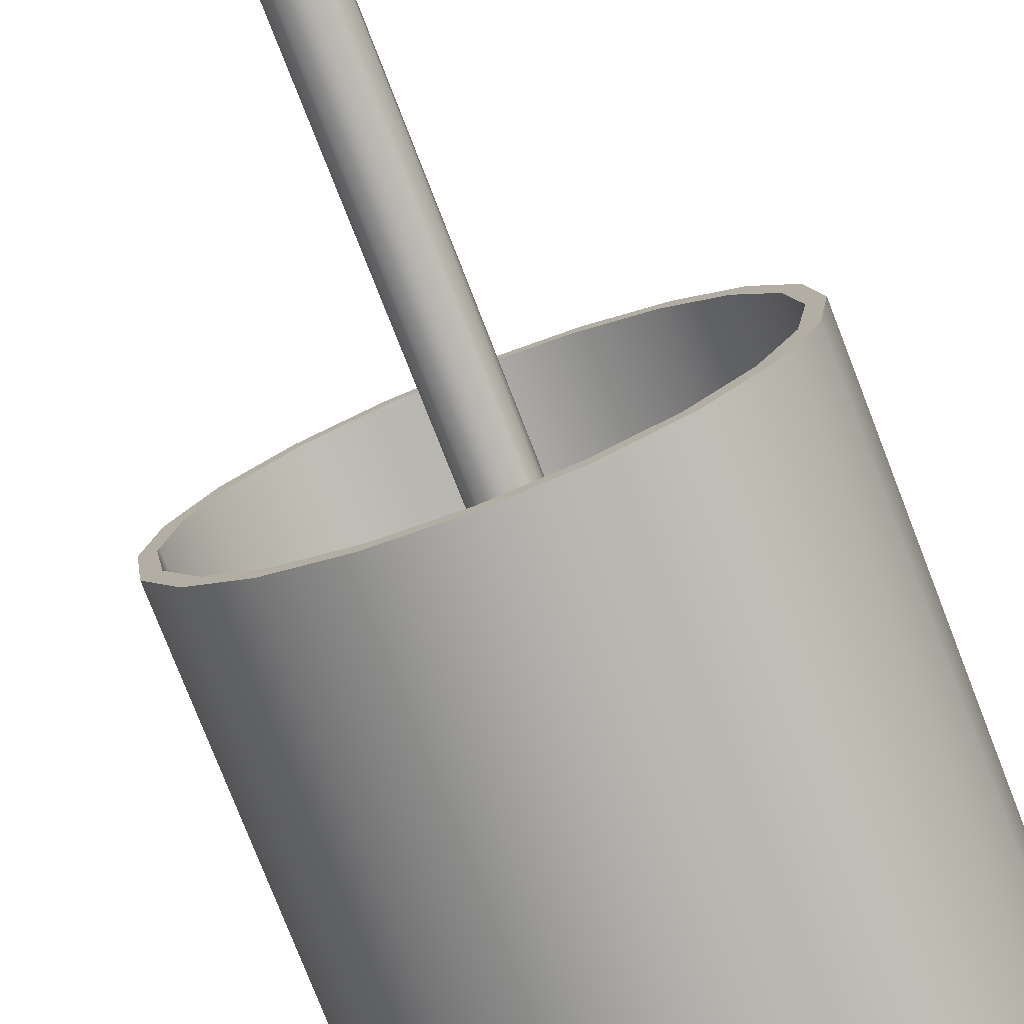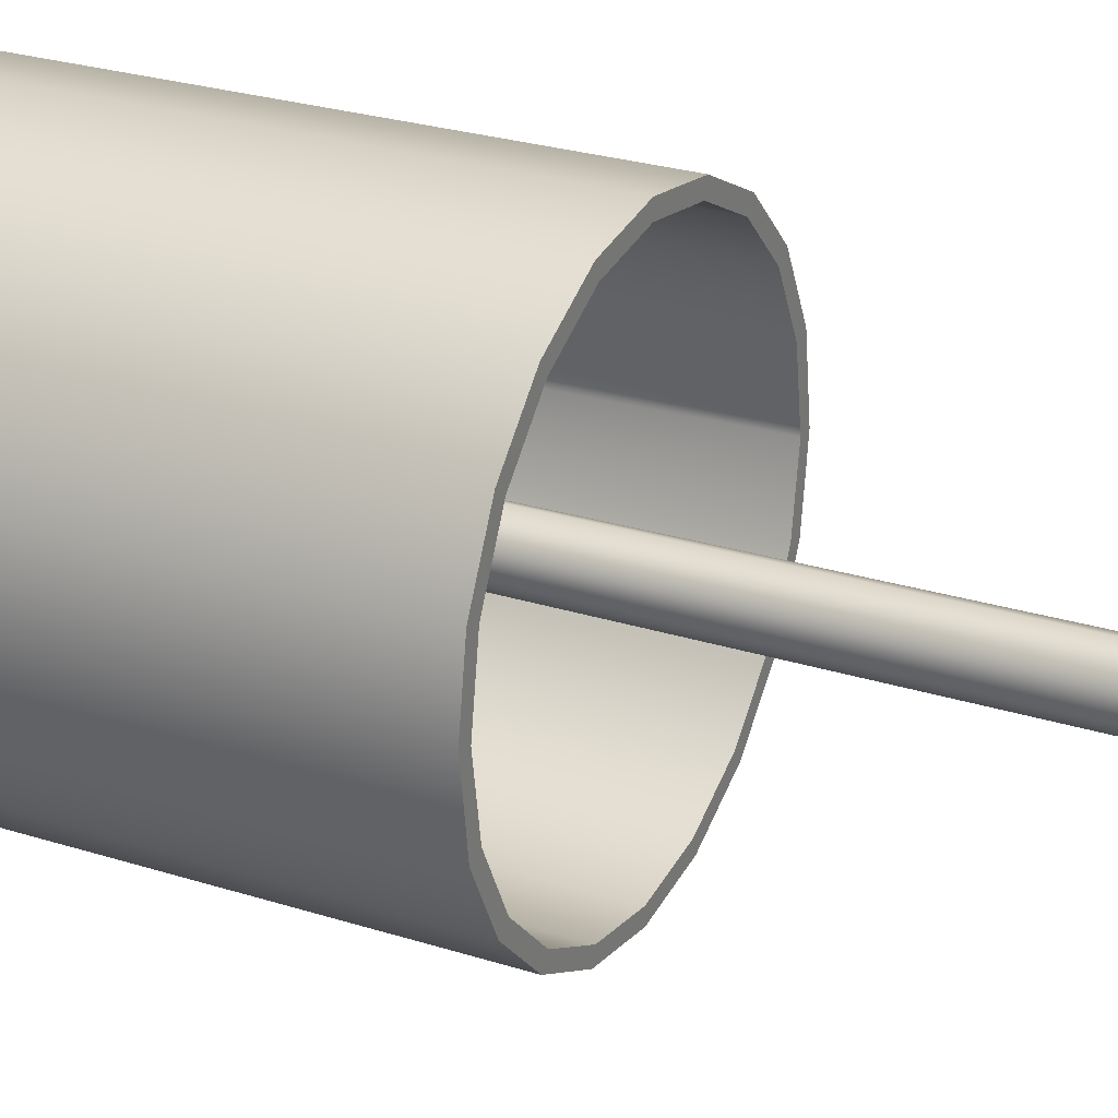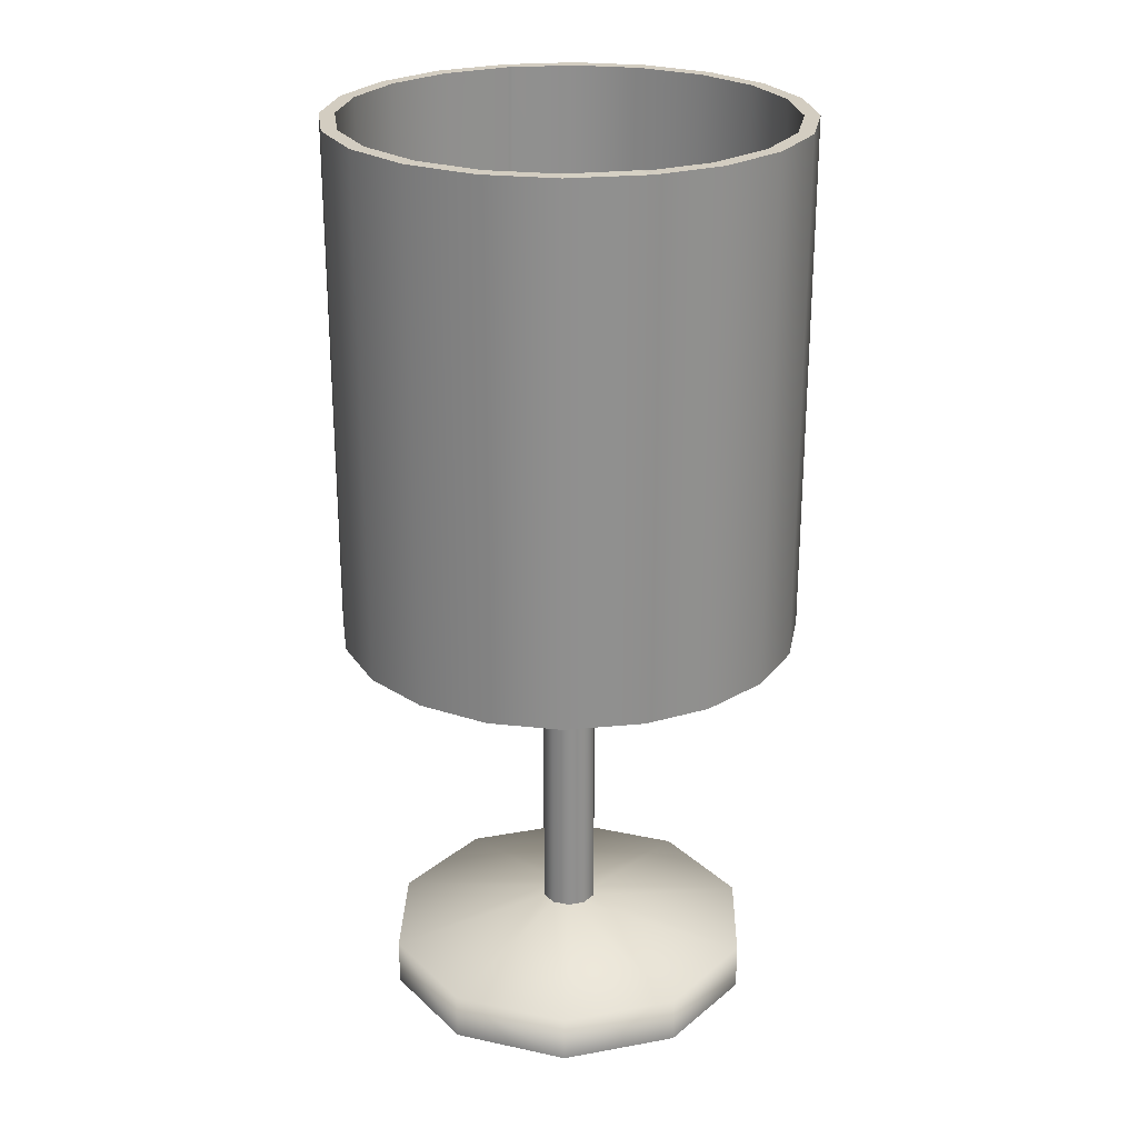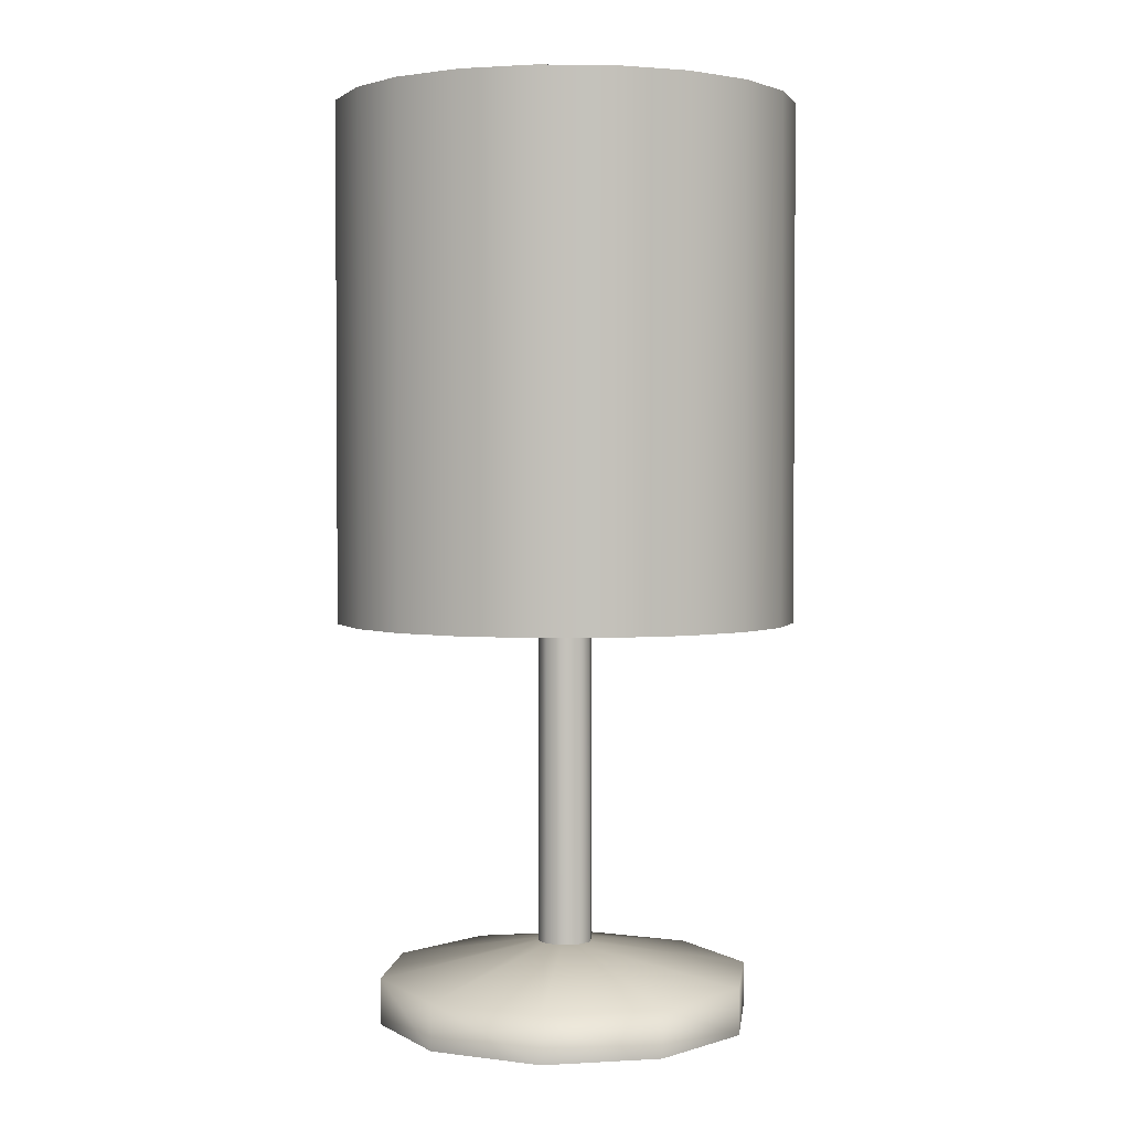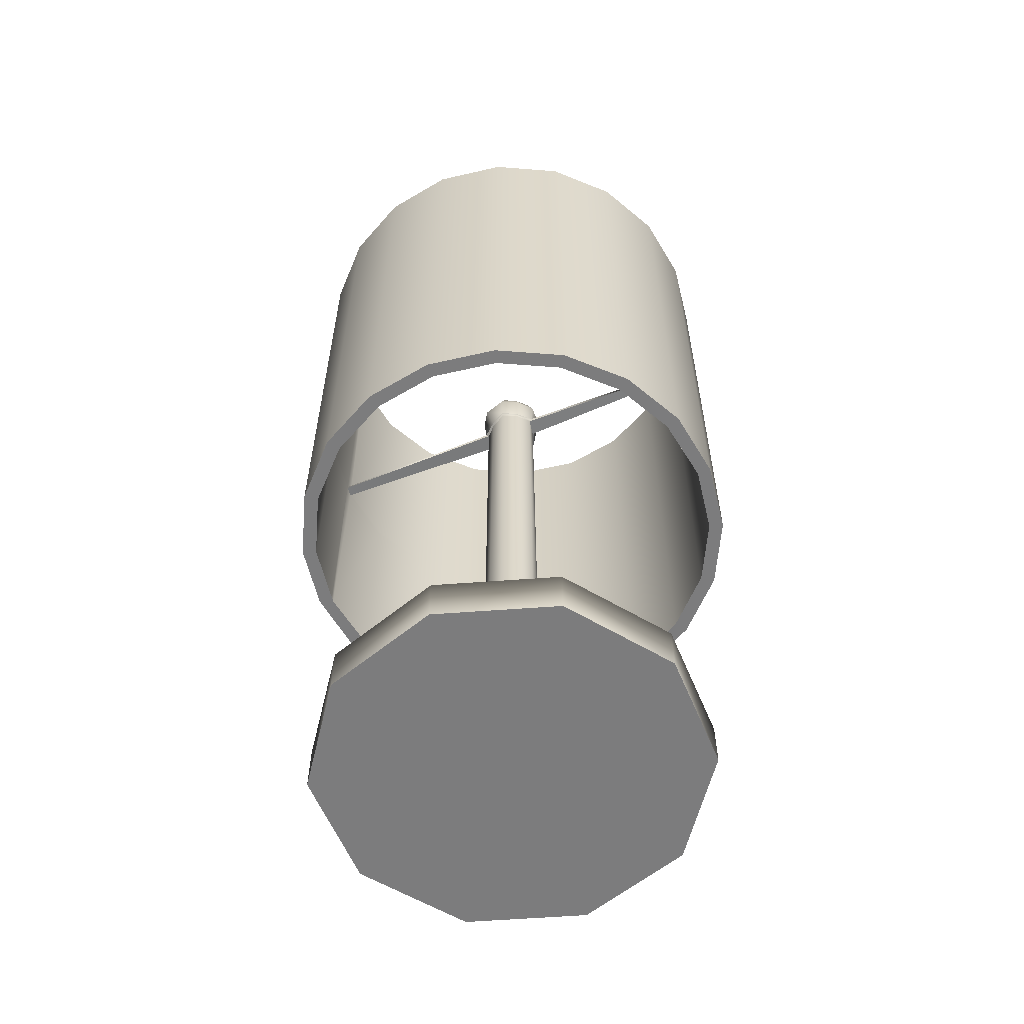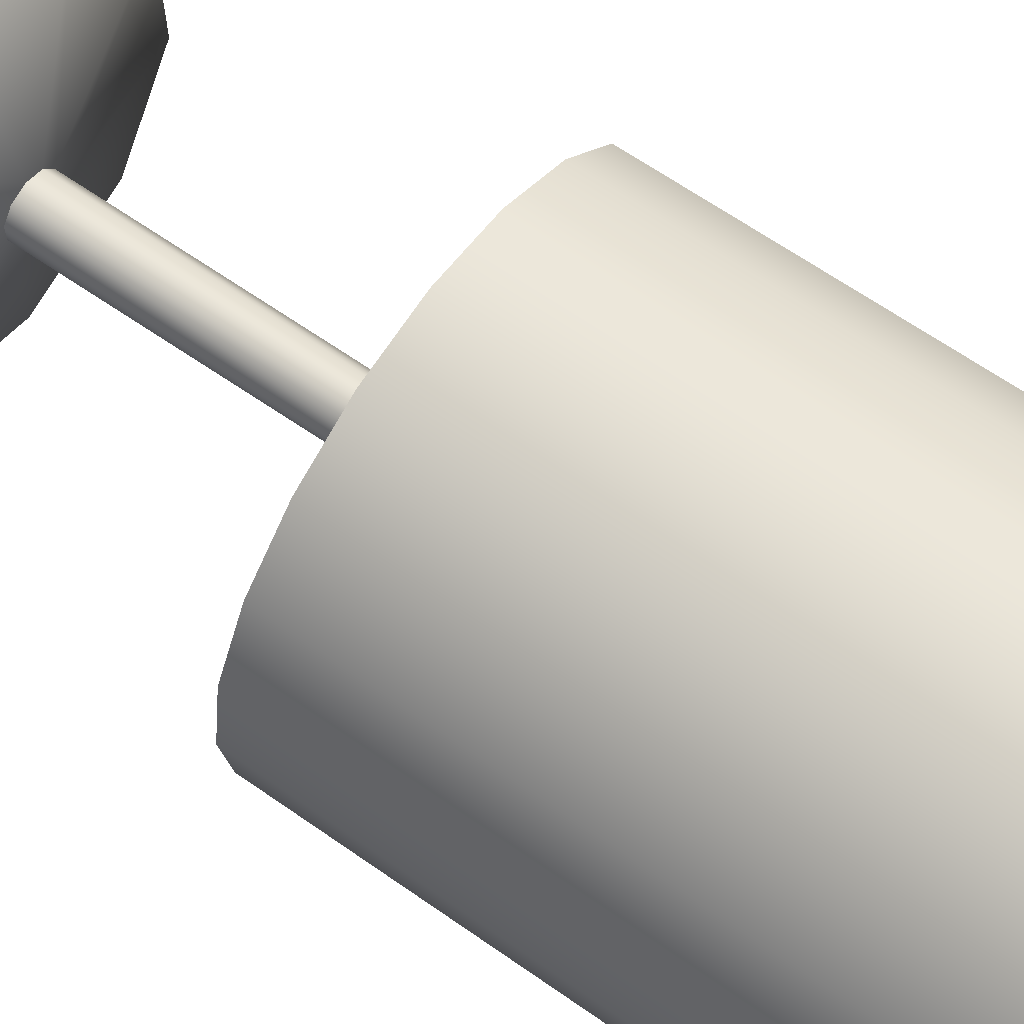
<metadata>
{"format":"obj","ext":"obj","renderer":"f3d","projection":"perspective","resolution":1024,"background":"white","views":[{"elev":-77.1,"azim":21.2,"up":"+Z"},{"elev":26.4,"azim":-63.4,"up":"+Z"},{"elev":24.8,"azim":-106.6,"up":"+Y"},{"elev":2.4,"azim":-29.2,"up":"+Y"},{"elev":-58.8,"azim":22.4,"up":"+Y"},{"elev":65.0,"azim":125.2,"up":"+Z"}]}
</metadata>
<code>
g default
v -609.6 178.4 220.4
v -610.5 178.4 214.6
v -613.1 178.4 209.4
v -617.3 178.4 205.3
v -622.5 178.4 202.7
v -628.2 178.4 201.8
v -634 178.4 202.7
v -639.2 178.4 205.3
v -643.3 178.4 209.4
v -646 178.4 214.6
v -646.9 178.4 220.4
v -646 178.4 226.2
v -643.3 178.4 231.4
v -639.2 178.4 235.5
v -634 178.4 238.2
v -628.2 178.4 239.1
v -622.5 178.4 238.2
v -617.3 178.4 235.5
v -613.1 178.4 231.4
v -610.5 178.4 226.2
v -609.6 223.1 220.4
v -610.5 223.1 214.6
v -613.1 223.1 209.4
v -617.3 223.1 205.3
v -622.5 223.1 202.7
v -628.2 223.1 201.8
v -634 223.1 202.7
v -639.2 223.1 205.3
v -643.3 223.1 209.4
v -646 223.1 214.6
v -646.9 223.1 220.2
v -646 223.1 226.2
v -643.3 223.1 231.4
v -639.2 223.1 235.5
v -634 223.1 238.2
v -628.2 223.1 239.1
v -622.5 223.1 238.2
v -617.3 223.1 235.5
v -613.1 223.1 231.4
v -610.5 223.1 226.2
v -608.4 223.1 220.4
v -609.3 223.1 214.3
v -612.1 223.1 208.7
v -616.5 223.1 204.3
v -622.1 223.1 201.5
v -628.2 223.1 200.5
v -634.4 223.1 201.5
v -639.9 223.1 204.3
v -644.4 223.1 208.7
v -647.2 223.1 214.3
v -647.2 223.1 226.6
v -644.4 223.1 232.1
v -639.9 223.1 236.5
v -634.4 223.1 239.4
v -628.2 223.1 240.4
v -622.1 223.1 239.4
v -616.5 223.1 236.5
v -612.1 223.1 232.1
v -609.3 223.1 226.6
v -608.4 178.4 220.4
v -609.3 178.4 214.3
v -612.1 178.4 208.7
v -616.5 178.4 204.3
v -622.1 178.4 201.5
v -628.2 178.4 200.5
v -634.4 178.4 201.5
v -639.9 178.4 204.3
v -644.4 178.4 208.7
v -647.2 178.4 214.3
v -647.2 178.4 226.6
v -644.4 178.4 232.1
v -639.9 178.4 236.5
v -634.4 178.4 239.4
v -628.2 178.4 240.4
v -622.1 178.4 239.4
v -616.5 178.4 236.5
v -612.1 178.4 232.1
v -609.3 178.4 226.6
v -612.7 143.4 215.4
v -618.6 143.4 207.2
v -628.2 143.4 204.1
v -637.8 143.4 207.2
v -643.8 143.4 215.4
v -643.8 143.4 225.5
v -637.8 143.4 233.7
v -628.2 143.4 236.8
v -618.6 143.4 233.7
v -612.7 143.4 225.5
v -612.7 147.4 215.4
v -618.6 147.4 207.2
v -628.2 147.4 204.1
v -637.8 147.4 207.2
v -643.8 147.4 215.4
v -643.8 147.4 225.5
v -637.8 147.4 233.7
v -628.2 147.4 236.8
v -618.6 147.4 233.7
v -612.7 147.4 225.5
v -628.2 143.4 220.4
v -625.9 150.2 219.7
v -626.8 150.2 218.5
v -628.2 150.2 218
v -629.6 150.2 218.5
v -630.5 150.2 219.7
v -630.5 150.2 221.2
v -629.6 150.2 222.4
v -628.2 150.2 222.8
v -626.8 150.2 222.4
v -625.9 150.2 221.2
v -626.2 198.8 219.7
v -626.8 198.8 218.5
v -628.3 198.9 218.1
v -629.6 198.8 218.5
v -630.3 198.8 219.7
v -630.5 198.8 221.2
v -629.6 198.8 222
v -628.3 198.8 222.8
v -626.8 198.9 222.3
v -625.9 198.8 221.2
v -626.1 199 219.7
v -626.7 199 218.3
v -628.3 199 218.1
v -629.8 199 218.3
v -630.4 199 219.7
v -630.8 199 221.2
v -629.6 199 222.3
v -628.2 199 223.1
v -625.7 199 221.2
v -609.6 199 220.1
v -610.5 198.8 226.2
v -613.1 198.8 231.4
v -617.3 198.8 235.5
v -622.5 198.8 238.2
v -628.2 198.8 239.1
v -634 198.8 238.2
v -639.2 198.8 235.5
v -643.3 198.8 231.4
v -646 198.8 226.2
v -646.9 199.2 219.9
v -646 198.8 214.6
v -643.3 198.8 209.4
v -639.2 198.8 205.3
v -634 198.8 202.7
v -628.2 198.8 201.8
v -622.5 198.8 202.7
v -617.3 198.8 205.3
v -613.1 198.8 209.4
v -610.5 198.8 214.6
v -609.6 199.3 220.1
v -610.5 199.2 214.6
v -613.1 199.2 209.4
v -617.3 199.2 205.3
v -622.5 199.2 202.7
v -628.2 199.2 201.8
v -634 199.2 202.7
v -639.2 199.2 205.3
v -643.3 199.2 209.4
v -646 199.2 214.6
v -646.9 199.4 220
v -646 199.2 226.2
v -643.3 199.2 231.4
v -639.2 199.2 235.5
v -634 199.2 238.2
v -628.2 199.2 239.1
v -622.5 199.2 238.2
v -617.3 199.2 235.5
v -613.1 199.2 231.4
v -610.5 199.2 226.2
v -609.7 178.4 221
v -609.7 199 220.7
v -609.7 199.3 220.7
v -609.7 223.1 221
v -646.8 178.4 220.9
v -646.8 199.2 220.9
v -646.8 199.4 220.9
v -646.8 223.1 220.9
v -648.1 223.1 220.9
v -648.1 178.4 220.9
v -626.6 200.9 218.1
v -629.9 200.9 218.1
v -630.9 200.9 221.3
v -628.2 200.9 223.3
v -625.5 200.9 221.3
v -627 202.7 218.8
v -629.4 202.7 218.8
v -630.2 202.7 221.1
v -628.2 202.7 222.5
v -626.3 202.7 221.1
v -627.8 203.5 219.9
v -628.6 203.5 219.9
v -628.8 203.5 220.6
v -628.2 203.5 221
v -627.6 203.5 220.6
v -628.2 203.8 220.4
v -630.1 200.8 222.8
v -629.4 202.7 222.1
v -628.5 203.6 220.8
v -626.6 200.9 222.6
v -627.1 202.7 221.9
v -628 203.6 220.7
v -625.6 200.9 219.5
v -626.5 202.7 219.8
v -627.8 203.6 220.3
v -628.4 200.9 217.7
v -628.3 202.7 218.6
v -628.3 203.6 220
v -627 198.8 222.3
v -630.8 200.9 219.6
v -630 202.7 219.8
v -628.6 203.6 220.3
g lamp:pPipe3
f 150 148 129 149
f 147 148 150 151
f 146 147 151 152
f 145 146 152 153
f 144 145 153 154
f 143 144 154 155
f 142 143 155 156
f 141 142 156 157
f 140 141 157 158
f 139 140 158 159
f 138 174 175 160
f 137 138 160 161
f 136 137 161 162
f 135 136 162 163
f 134 135 163 164
f 133 134 164 165
f 132 133 165 166
f 131 132 166 167
f 130 131 167 168
f 42 22 21 41
f 23 22 42 43
f 24 23 43 44
f 25 24 44 45
f 26 25 45 46
f 27 26 46 47
f 28 27 47 48
f 29 28 48 49
f 30 29 49 50
f 31 177 176
f 32 176 177 51
f 33 32 51 52
f 34 33 52 53
f 35 34 53 54
f 36 35 54 55
f 37 36 55 56
f 38 37 56 57
f 39 38 57 58
f 40 39 58 59
f 172 41 21
f 61 42 41 60
f 43 42 61 62
f 44 43 62 63
f 45 44 63 64
f 46 45 64 65
f 47 46 65 66
f 48 67 68 49
f 50 49 68 69
f 51 177 178 70
f 52 51 70 71
f 53 52 71 72
f 54 53 72 73
f 55 54 73 74
f 56 55 74 75
f 57 56 75 76
f 58 57 76 77
f 59 58 77 78
f 2 61 60 1
f 62 61 2 3
f 63 62 3 4
f 64 63 4 5
f 65 64 5 6
f 66 65 6 7
f 67 66 7 8
f 68 67 8 9
f 69 68 9 10
f 70 178 173 12
f 71 70 12 13
f 72 71 13 14
f 73 72 14 15
f 74 73 15 16
f 75 74 16 17
f 76 75 17 18
f 77 76 18 19
f 78 77 19 20
f 89 79 80 90
f 90 80 81 91
f 91 81 82 92
f 92 82 83 93
f 93 83 84 94
f 94 84 85 95
f 95 85 86 96
f 96 86 87 97
f 97 87 88 98
f 98 88 79 89
f 80 79 99
f 81 80 99
f 82 81 99
f 83 82 99
f 84 83 99
f 85 84 99
f 86 85 99
f 87 86 99
f 88 87 99
f 79 88 99
f 100 89 90 101
f 101 90 91 102
f 102 91 92 103
f 103 92 93 104
f 104 93 94 105
f 105 94 95 106
f 106 95 96 107
f 107 96 97 108
f 108 97 98 109
f 109 98 89 100
f 110 100 101 111
f 111 101 102 112
f 112 102 103 113
f 113 103 104 114
f 114 104 105 115
f 115 105 106 116
f 116 106 107 117
f 117 207 118 127
f 118 207 119 128
f 119 109 100 110
f 120 110 111 121
f 121 111 112 122
f 122 112 113 123
f 123 113 114 124
f 125 115 116 126
f 126 116 117 127
f 124 114 139 159
f 114 115 174 139
f 115 125 175 174
f 125 124 159 175
f 128 119 170 171
f 119 110 129 170
f 110 120 149 129
f 128 171 149 120
f 1 169 170 129
f 20 19 131 130
f 19 18 132 131
f 18 17 133 132
f 17 16 134 133
f 16 15 135 134
f 15 14 136 135
f 14 13 137 136
f 13 12 138 137
f 12 173 174 138
f 140 10 9 141
f 9 8 142 141
f 8 7 143 142
f 7 6 144 143
f 6 5 145 144
f 5 4 146 145
f 4 3 147 146
f 3 2 148 147
f 148 2 1 129
f 22 150 149 21
f 151 150 22 23
f 152 151 23 24
f 153 152 24 25
f 154 153 25 26
f 155 154 26 27
f 156 28 29 157
f 158 157 29 30
f 159 158 30 31
f 160 175 176 32
f 161 160 32 33
f 162 161 33 34
f 163 162 34 35
f 164 163 35 36
f 165 164 36 37
f 166 165 37 38
f 167 166 38 39
f 168 167 39 40
f 149 171 172 21
f 170 169 20 130
f 171 170 130 168
f 172 171 168 40
f 174 173 11 139
f 176 175 159 31
f 122 204 179 121
f 124 208 180 123
f 126 195 181 125
f 118 198 182 127
f 120 201 183 128
f 204 205 184 179
f 208 209 185 180
f 195 196 186 181
f 198 199 187 182
f 201 202 188 183
f 205 206 189 184
f 209 210 190 185
f 199 200 192 187
f 202 203 193 188
f 194 189 206
f 194 190 210
f 194 197 192
f 194 200 193
f 194 193 203
f 127 182 195 126
f 182 187 196 195
f 197 196 187 192
f 191 186 196 197
f 128 183 198 118
f 183 188 199 198
f 188 193 200 199
f 121 179 201 120
f 179 184 202 201
f 184 189 203 202
f 123 180 204 122
f 180 185 205 204
f 185 190 206 205
f 117 107 108 207
f 119 207 108 109
f 125 181 208 124
f 181 186 209 208
f 186 191 210 209
f 48 47 66 67
f 41 172 40 59
f 169 1 60
f 177 31 30 50
f 178 11 173
f 178 69 10 11
f 177 50 69 178
f 60 78 20 169
f 60 41 59 78
f 156 155 27 28
f 194 206 190
f 194 203 189
f 194 191 197
f 194 210 191
f 194 192 200
f 140 139 11 10

</code>
